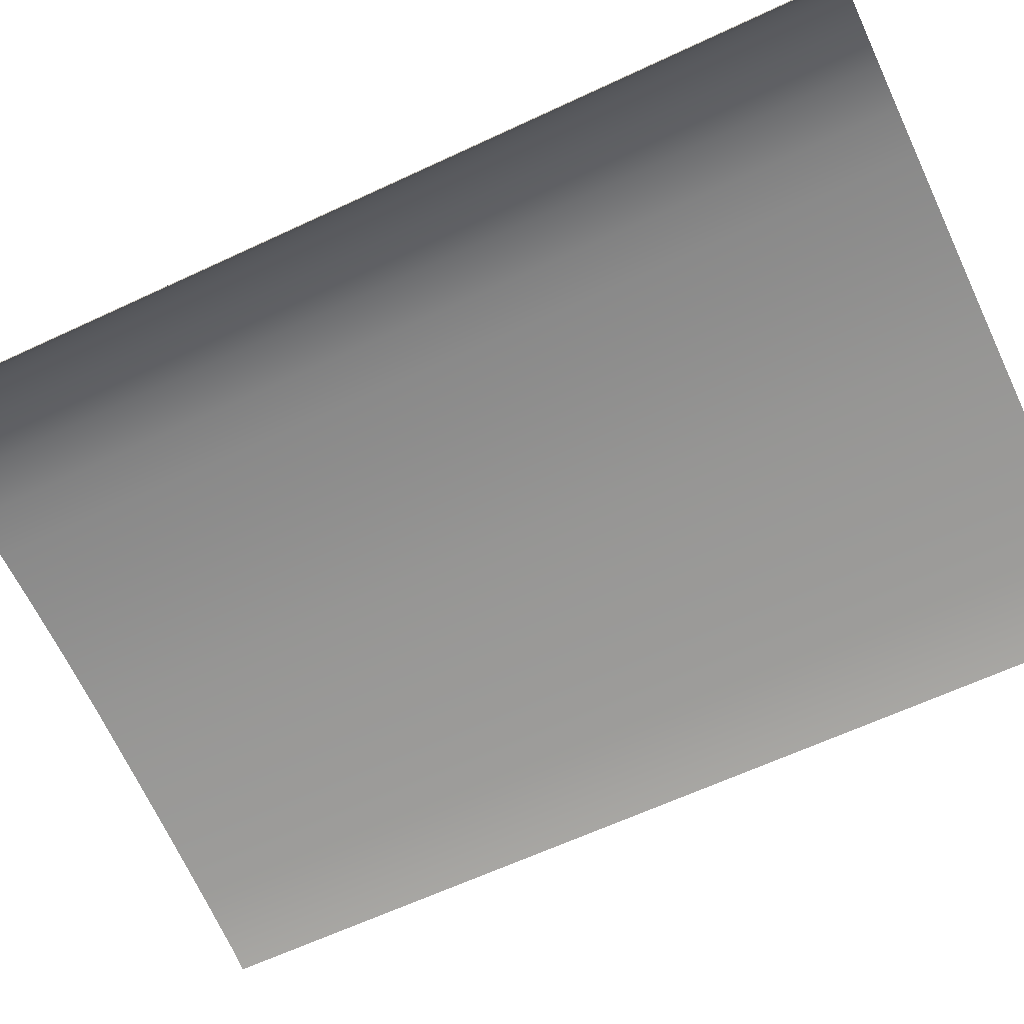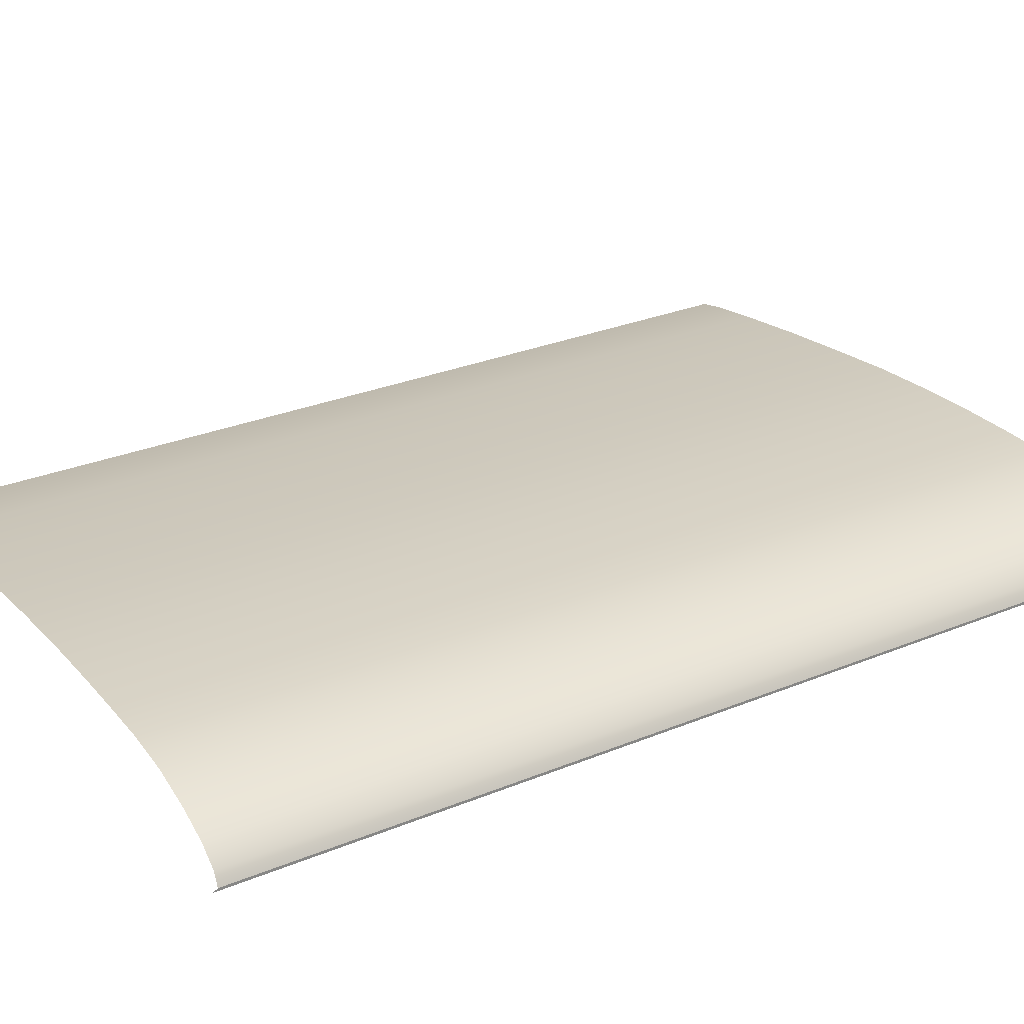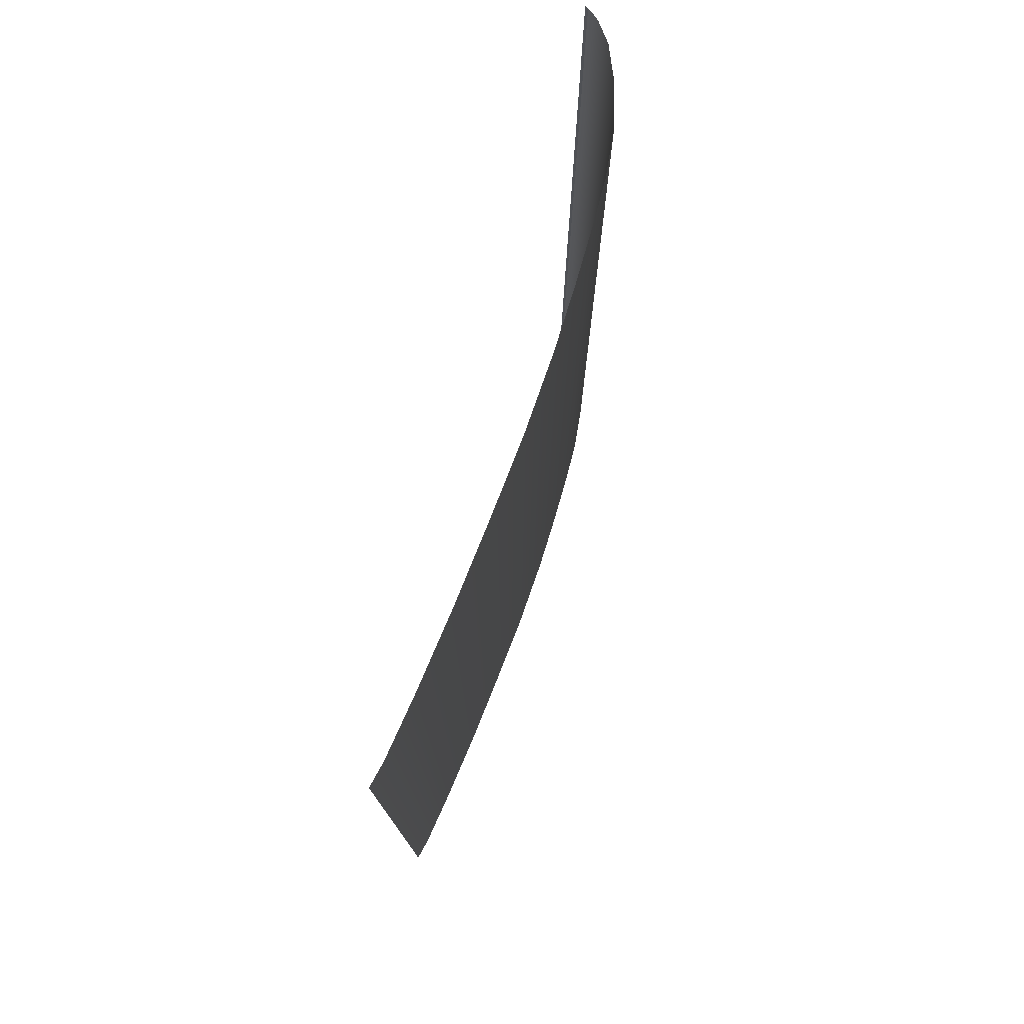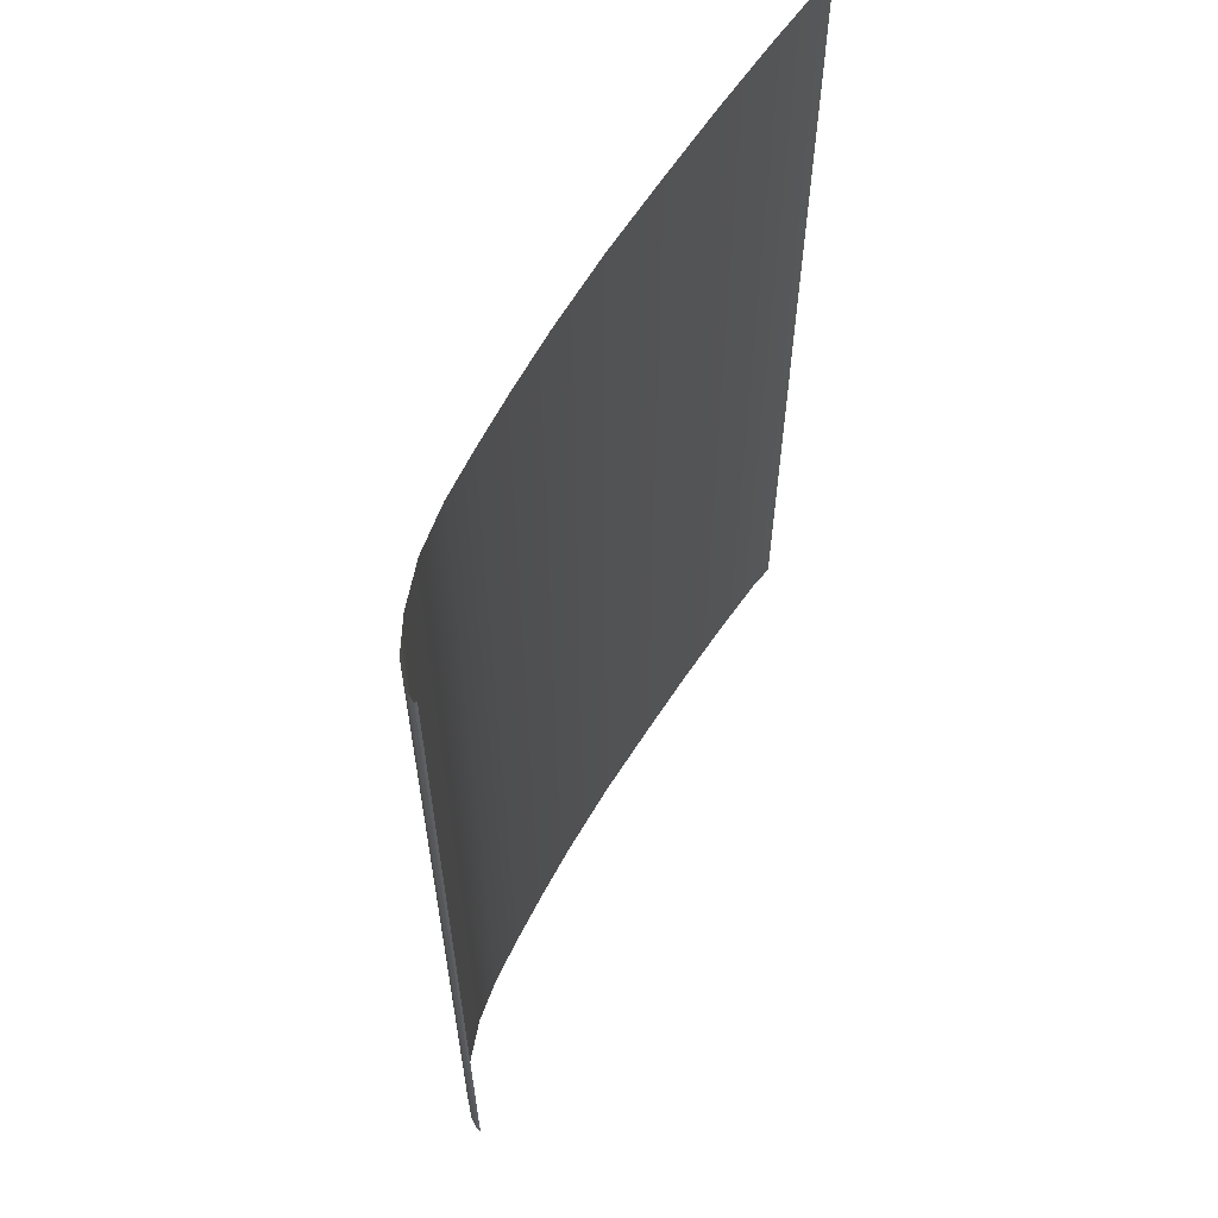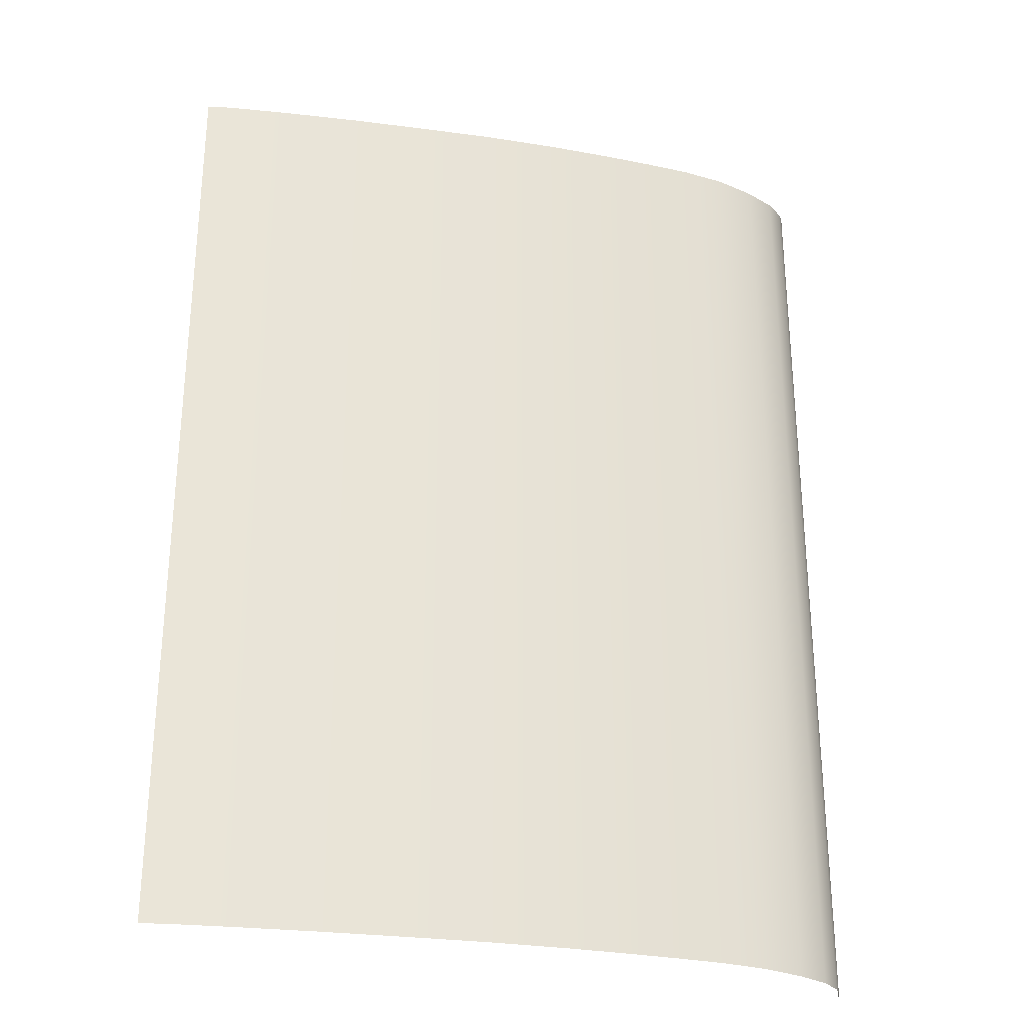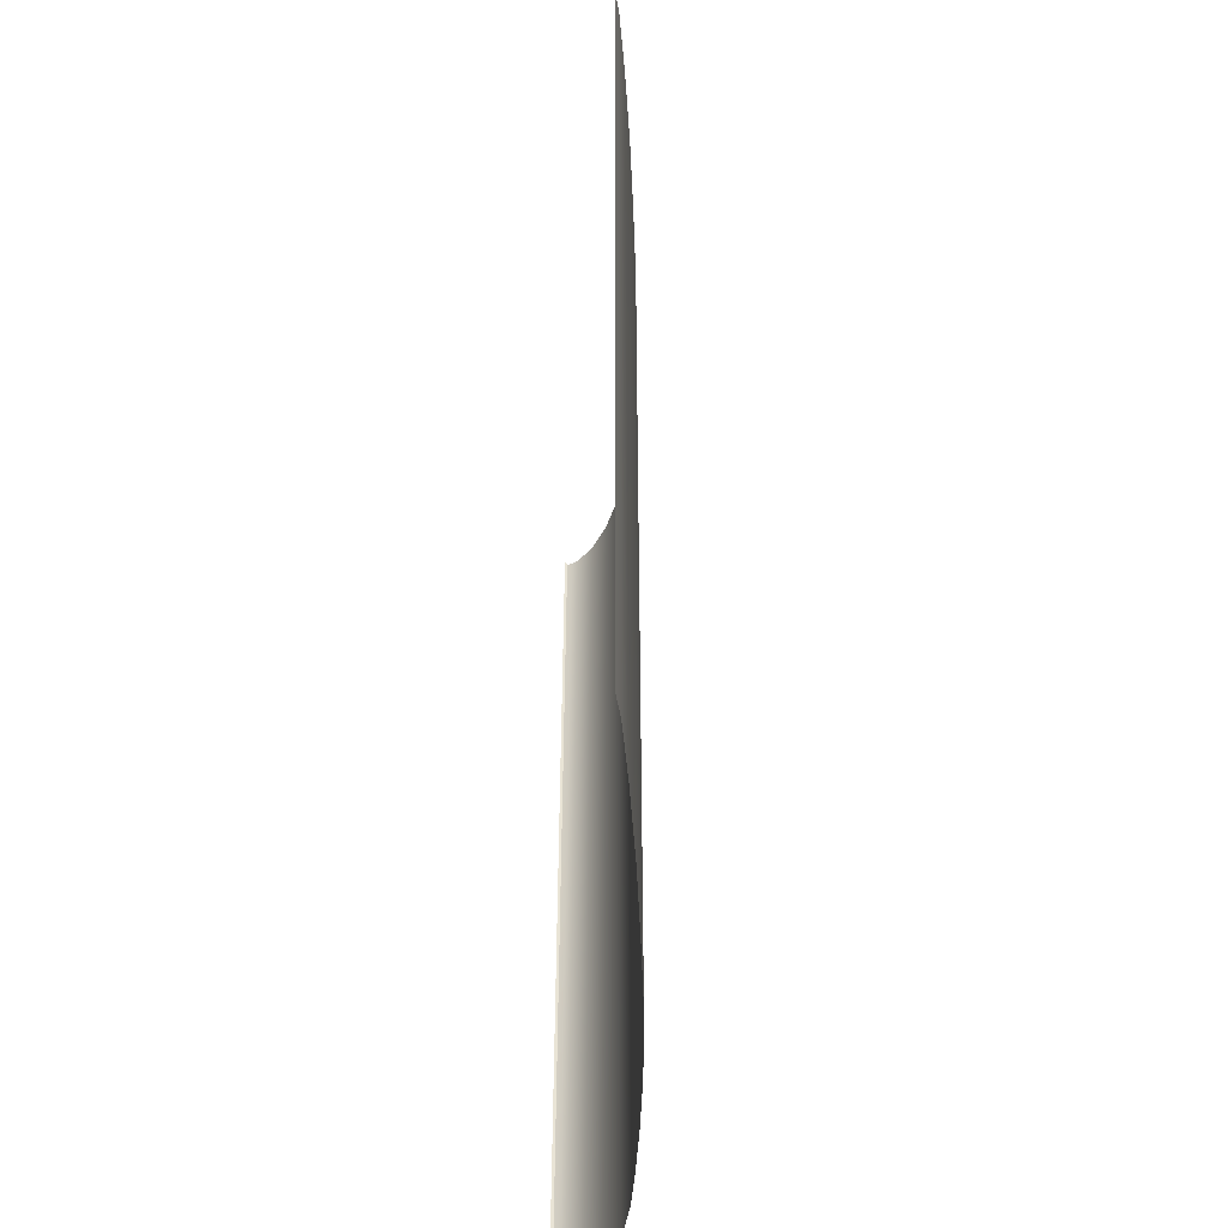
<metadata>
{"format":"obj","ext":"obj","renderer":"f3d","projection":"perspective","resolution":1024,"background":"white","views":[{"elev":-63.1,"azim":115.4,"up":"+Z"},{"elev":28.6,"azim":58.4,"up":"+Z"},{"elev":77.7,"azim":-74.9,"up":"+Y"},{"elev":61.8,"azim":115.8,"up":"+Y"},{"elev":-29.3,"azim":-17.7,"up":"+Y"},{"elev":-48.7,"azim":-94.2,"up":"+Y"}]}
</metadata>
<code>
o MeshBook_25_0_GeomSubset_2
v -0.1042 -0.1499 -0.02096
v -0.1042 0.1499 -0.02096
v -0.1042 0.1499 -0.02205
v -0.1042 -0.1499 -0.02205
v 0.1132 0.1499 -0.0184
v 0.1108 0.1499 -0.02096
v 0.1119 0.1499 -0.02205
v 0.1142 0.1499 -0.0196
v 0.1108 -0.1499 -0.02096
v 0.1132 -0.1499 -0.0184
v 0.1119 -0.1499 -0.02205
v 0.1142 -0.1499 -0.0196
v 0.1146 -0.1499 -0.003956
v 0.1159 -0.1499 -0.003956
v 0.1159 0.1499 -0.003956
v 0.1146 0.1499 -0.003956
v 0.1155 -0.1499 -0.01178
v 0.1155 0.1499 -0.01178
v 0.1142 0.1499 -0.01118
v 0.1142 -0.1499 -0.01118
v 0.1157 -0.1499 -0.007868
v 0.1157 0.1499 -0.007868
v 0.1144 0.1499 -0.007566
v 0.1144 -0.1499 -0.007566
v 0.1148 -0.1499 -0.01569
v 0.1148 0.1499 -0.01569
v 0.1137 0.1499 -0.01479
v 0.1137 -0.1499 -0.01479
v 0.1128 0.1499 -0.003956
v -0.1042 0.1499 -0.003956
v -0.1042 -0.1499 -0.003956
v 0.1128 -0.1499 -0.003956
v 0.1124 0.1499 -0.01246
v -0.1042 0.1499 -0.01246
v -0.1042 -0.1499 -0.01246
v 0.1124 -0.1499 -0.01246
v 0.1128 -0.1483 0.00032
v 0.1146 -0.1499 -0.003956
v 0.1128 0.1483 0.00032
v 0.1146 0.1499 -0.003956
v -0.1028 -0.1483 -0.002872
v -0.1028 0.1483 -0.002872
v -0.1042 -0.1499 -0.02096
v -0.1042 0.1499 -0.02096
v 0.1108 0.1499 -0.02096
v 0.1132 0.1499 -0.0184
v 0.1132 -0.1499 -0.0184
v 0.1108 -0.1499 -0.02096
v 0.1142 0.1499 -0.01118
v 0.1142 -0.1499 -0.01118
v 0.03709 0.1499 -0.02096
v 0.0382 0.1499 -0.01246
v 0.03847 0.1499 -0.003956
v 0.03886 0.1483 0.01352
v 0.03886 -0.1483 0.01352
v 0.03847 -0.1499 -0.003956
v 0.0382 -0.1499 -0.01246
v 0.03709 -0.1499 -0.02096
v -0.02988 0.1499 -0.02096
v -0.02933 0.1499 -0.01246
v -0.02919 0.1499 -0.003956
v -0.02843 0.1483 0.008332
v -0.02843 -0.1483 0.008332
v -0.02919 -0.1499 -0.003956
v -0.02933 -0.1499 -0.01246
v -0.02988 -0.1499 -0.02096
v 0.01789 0.1499 -0.02096
v 0.0188 0.1499 -0.01246
v 0.01903 0.1499 -0.003956
v 0.01955 0.1483 0.01276
v 0.01955 -0.1483 0.01276
v 0.01903 -0.1499 -0.003956
v 0.0188 -0.1499 -0.01246
v 0.01789 -0.1499 -0.02096
v -0.006 0.1499 -0.02096
v -0.005264 0.1499 -0.01246
v -0.00508 0.1499 -0.003956
v -0.00444 0.1483 0.01099
v -0.00444 -0.1483 0.01099
v -0.00508 -0.1499 -0.003956
v -0.005264 -0.1499 -0.01246
v -0.006 -0.1499 -0.02096
v 0.09518 0.1499 -0.02096
v 0.09673 0.1499 -0.01246
v 0.09711 0.1499 -0.003956
v 0.09719 0.1483 0.00887
v 0.09719 -0.1483 0.00887
v 0.09711 -0.1499 -0.003956
v 0.09673 -0.1499 -0.01246
v 0.09518 -0.1499 -0.02096
v 0.08209 0.1499 -0.02096
v 0.08353 0.1499 -0.01246
v 0.08388 0.1499 -0.003956
v 0.08404 0.1483 0.01231
v 0.08404 -0.1483 0.01231
v 0.08388 -0.1499 -0.003956
v 0.08353 -0.1499 -0.01246
v 0.08209 -0.1499 -0.02096
v 0.06776 0.1499 -0.02096
v 0.06908 0.1499 -0.01246
v 0.06942 0.1499 -0.003956
v 0.06964 0.1483 0.0137
v 0.06964 -0.1483 0.0137
v 0.06942 -0.1499 -0.003956
v 0.06908 -0.1499 -0.01246
v 0.06776 -0.1499 -0.02096
v 0.05343 0.1499 -0.02096
v 0.05464 0.1499 -0.01246
v 0.05495 0.1499 -0.003956
v 0.05525 0.1483 0.01379
v 0.05525 -0.1483 0.01379
v 0.05495 -0.1499 -0.003956
v 0.05464 -0.1499 -0.01246
v 0.05343 -0.1499 -0.02096
v -0.05375 0.1499 -0.02096
v -0.05347 0.1499 -0.01246
v -0.0534 0.1499 -0.003956
v -0.05244 0.1483 0.005435
v -0.05244 -0.1483 0.005435
v -0.0534 -0.1499 -0.003956
v -0.05347 -0.1499 -0.01246
v -0.05375 -0.1499 -0.02096
v -0.07764 0.1499 -0.02096
v -0.0775 0.1499 -0.01246
v -0.07747 0.1499 -0.003956
v -0.07641 0.1483 0.002044
v -0.07641 -0.1483 0.002044
v -0.07747 -0.1499 -0.003956
v -0.0775 -0.1499 -0.01246
v -0.07764 -0.1499 -0.02096
v 0.1143 -0.1485 -0.001548
v 0.1143 0.1485 -0.001548
v 0.1149 -0.1497 -0.003276
v 0.1149 0.1497 -0.003276
v 0.1155 -0.1497 -0.003276
v 0.1155 0.1497 -0.003276
v 0.105 0.1499 -0.02096
v 0.1066 0.1499 -0.01246
v 0.107 0.1499 -0.003956
v 0.1071 0.1483 0.004718
v 0.1071 -0.1483 0.004718
v 0.107 -0.1499 -0.003956
v 0.1066 -0.1499 -0.01246
v 0.105 -0.1499 -0.02096
v 0.1153 -0.1486 -0.003119
v 0.1153 -0.1499 -0.003956
v 0.1153 0.1486 -0.003119
v 0.1153 0.1499 -0.003956
v -0.09652 0.1499 -0.02096
v -0.09649 0.1499 -0.01246
v -0.09648 0.1499 -0.003956
v -0.09535 0.1483 -0.001046
v -0.09535 -0.1483 -0.001046
v -0.09648 -0.1499 -0.003956
v -0.09649 -0.1499 -0.01246
v -0.09652 -0.1499 -0.02096
f 146 145 147 148
f 153 41 42 152
f 111 55 54 110
f 79 63 62 78
f 55 71 70 54
f 71 79 78 70
f 141 87 86 140
f 87 95 94 86
f 95 103 102 94
f 103 111 110 102
f 63 119 118 62
f 119 127 126 118
f 37 39 132 131
f 37 141 140 39
f 131 132 147 145
f 127 153 152 126

</code>
